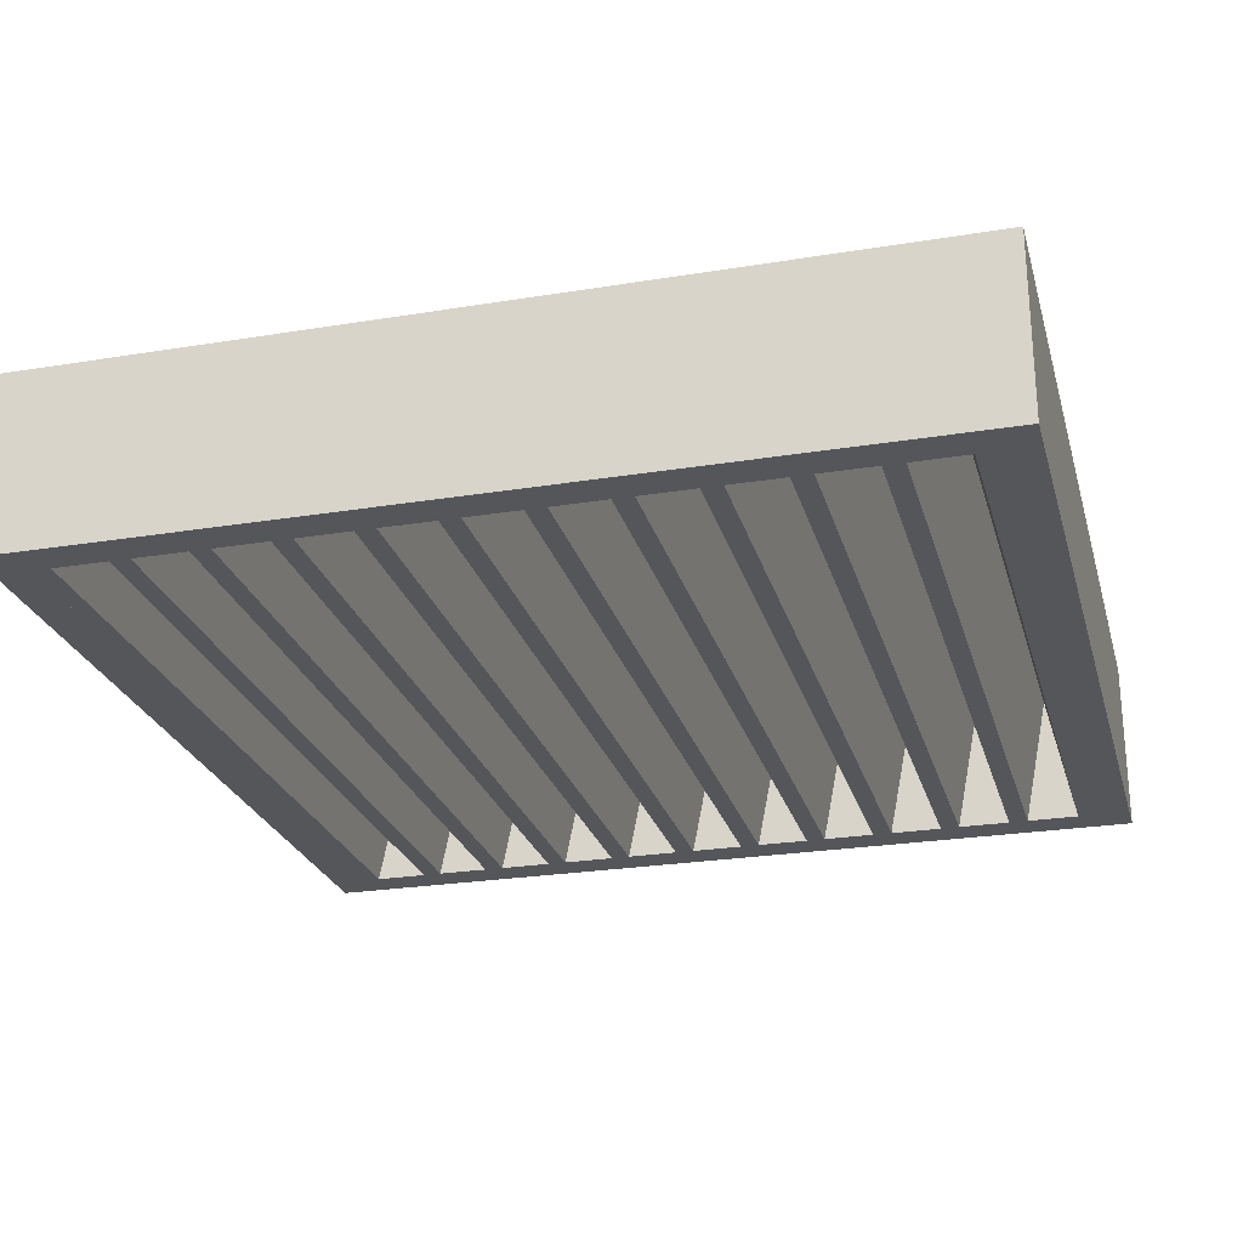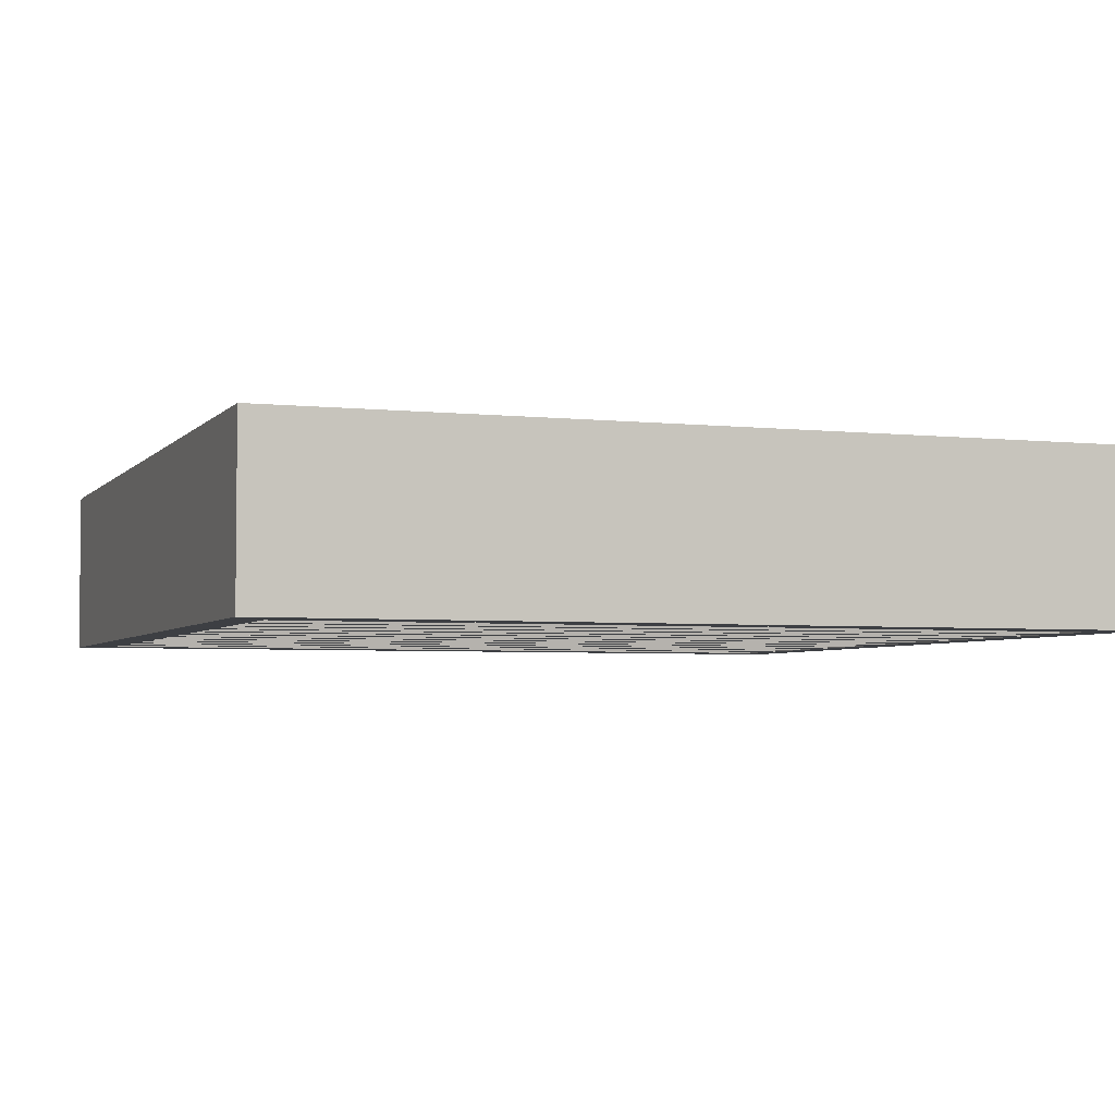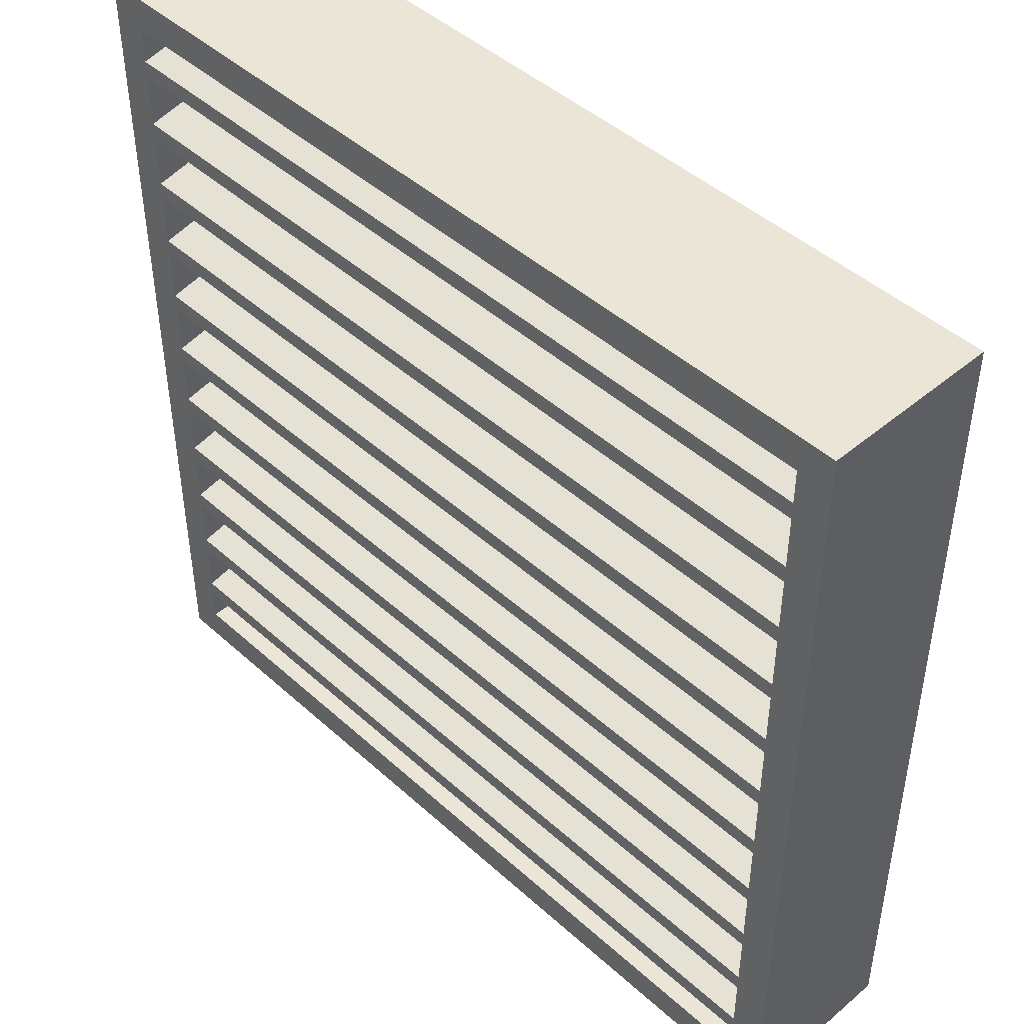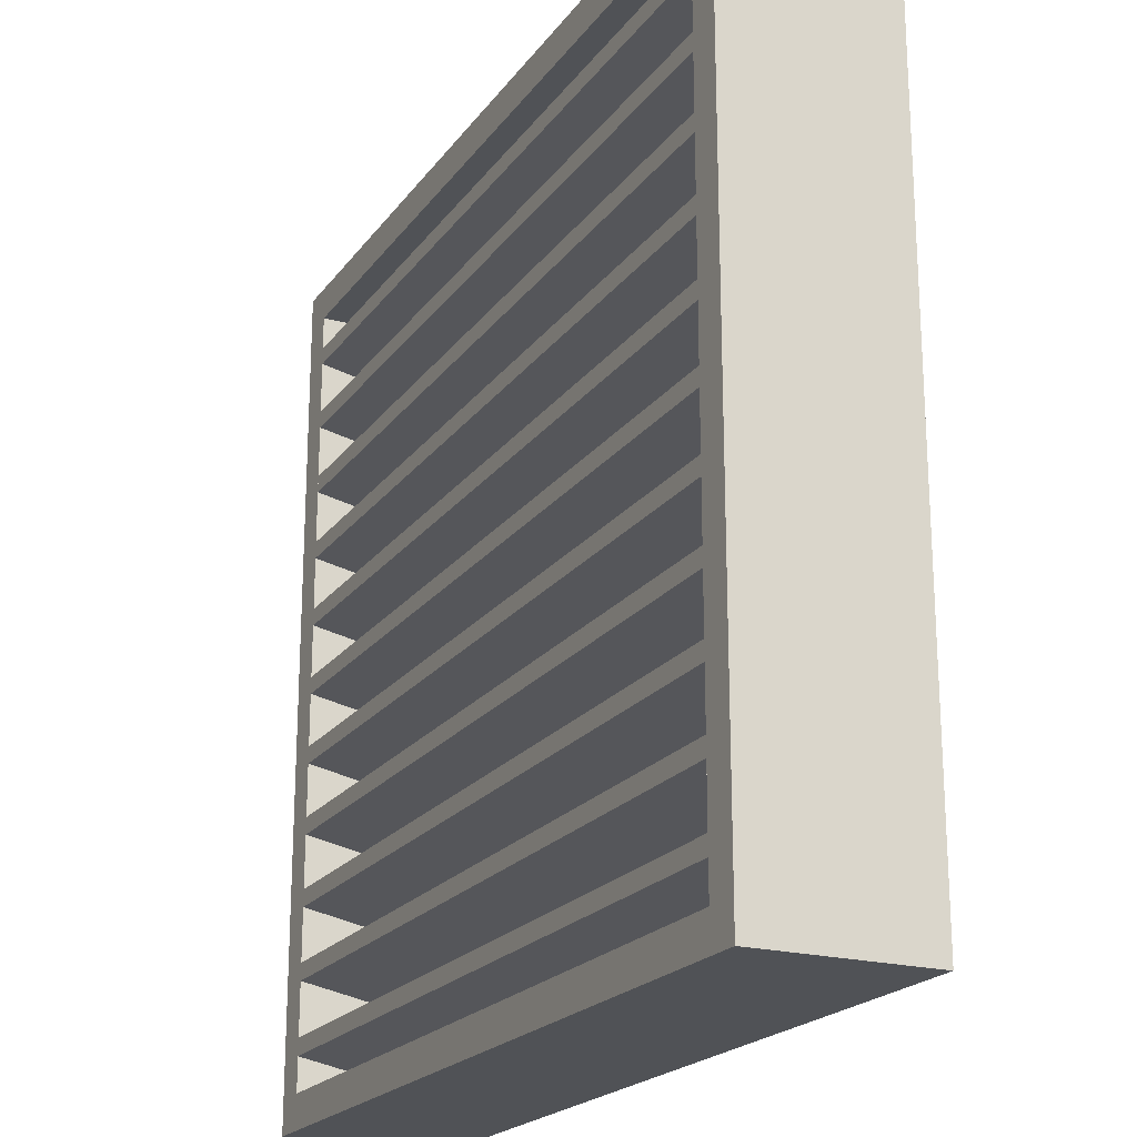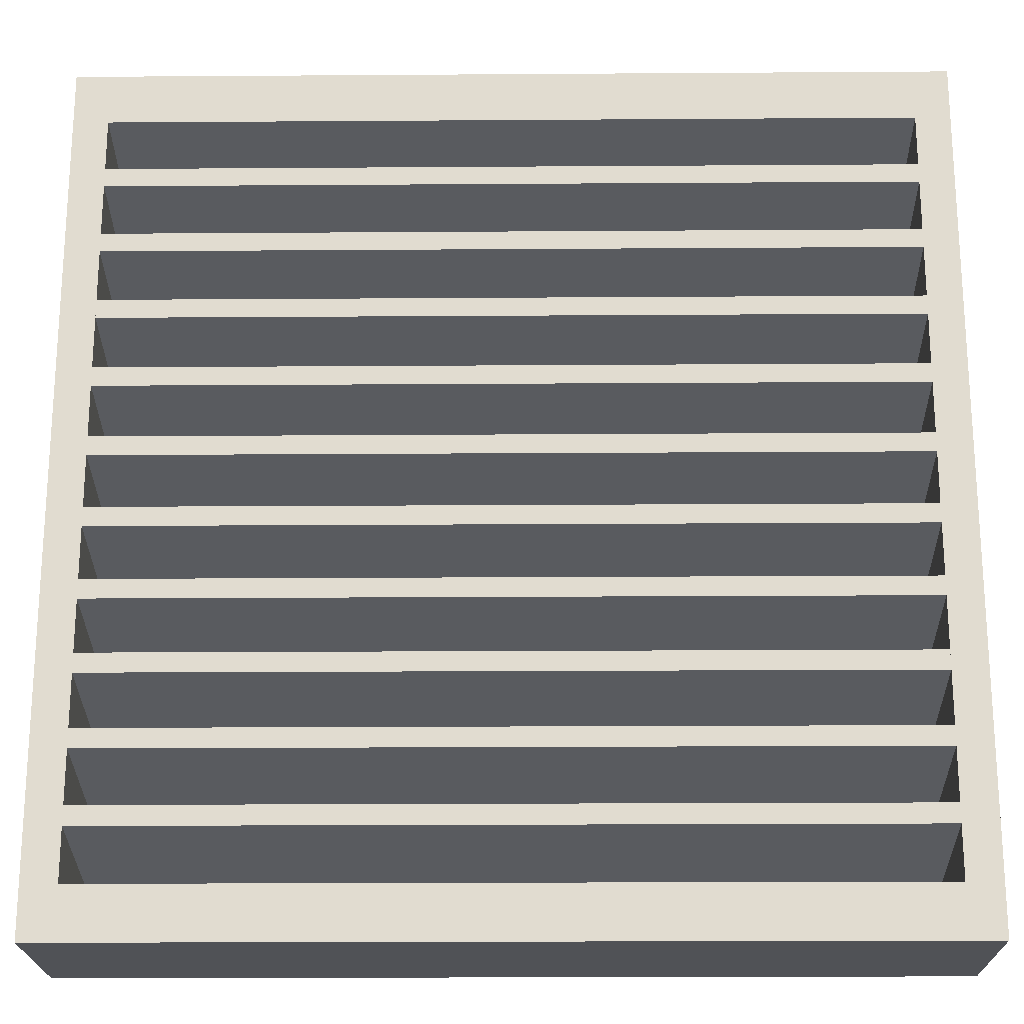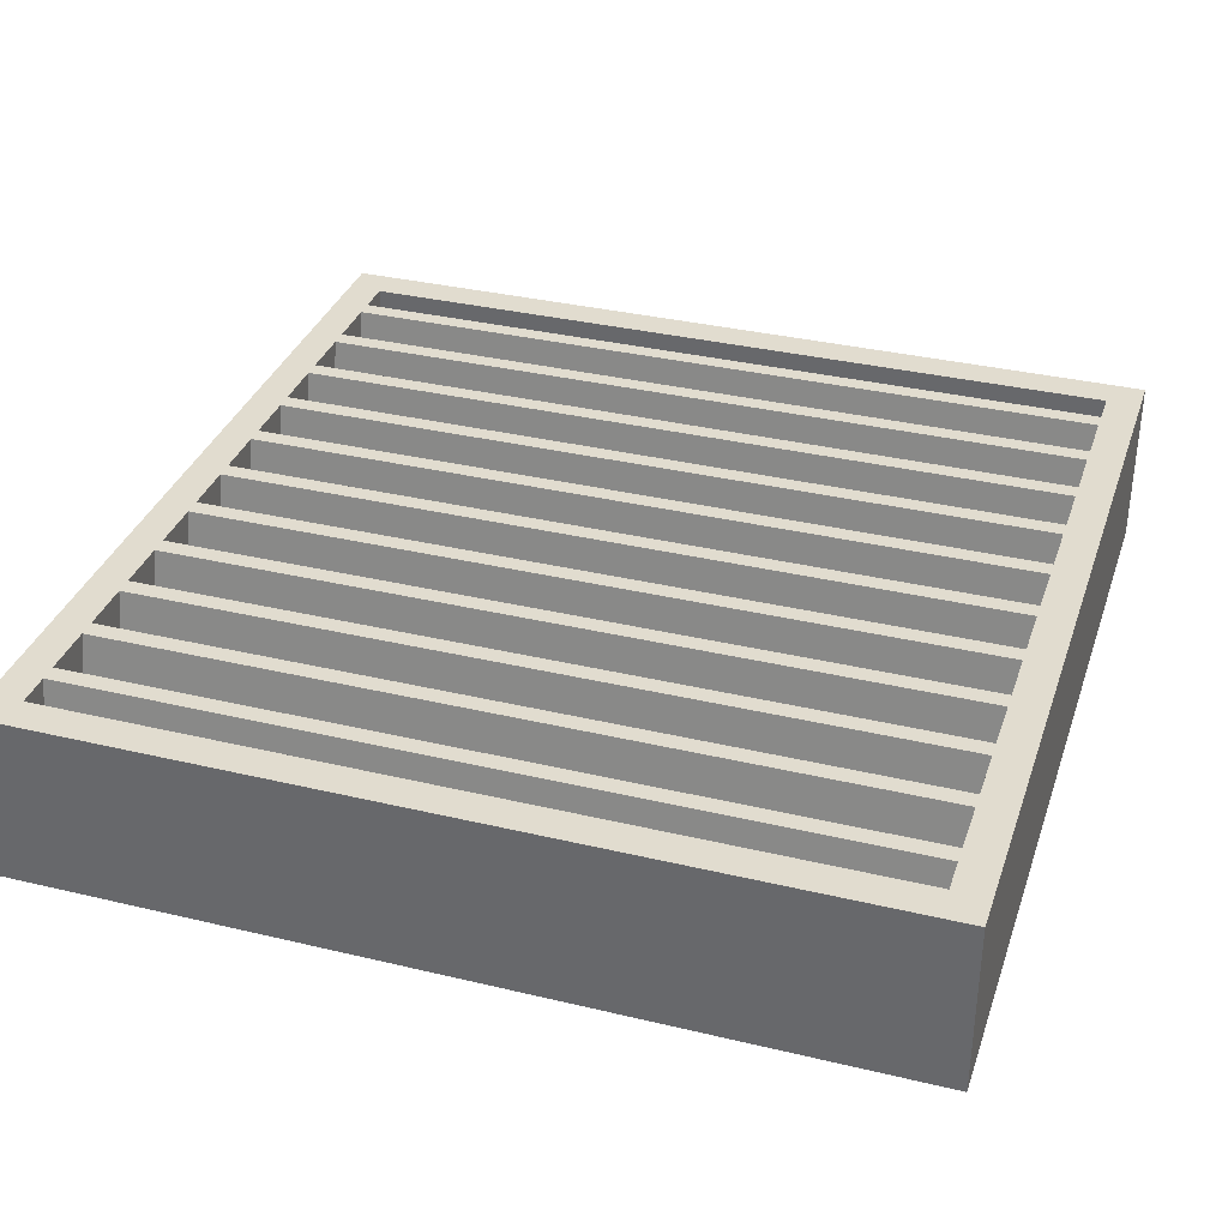
<metadata>
{"format":"obj","ext":"obj","renderer":"f3d","projection":"perspective","resolution":1024,"background":"white","views":[{"elev":-25.1,"azim":-75.2,"up":"+Z"},{"elev":-4.0,"azim":160.0,"up":"+Z"},{"elev":45.6,"azim":46.0,"up":"+Y"},{"elev":-20.9,"azim":64.1,"up":"+Y"},{"elev":-20.8,"azim":-179.3,"up":"+Y"},{"elev":34.4,"azim":17.8,"up":"+Z"}]}
</metadata>
<code>
g Rim
v 0.48 0.02 0
v 0.02 0.02 0
v 0.02 0.02 0.1
v 0.48 0.02 0.1
v 0.48 0.48 0
v 0.48 0.48 0.1
v 0.02 0.48 0
v 0.02 0.48 0.1
v 0.5 0.5 0
v 0 0.5 0
v 0 0.5 0.1
v 0.5 0.5 0.1
v 0.5 0 0
v 0.5 0 0.1
v 0 0 0
v 0 0 0.1
f 1 2 4
f 4 2 3
f 5 1 6
f 6 1 4
f 7 5 8
f 8 5 6
f 2 7 3
f 3 7 8
f 9 10 12
f 12 10 11
f 13 9 14
f 14 9 12
f 15 13 16
f 16 13 14
f 10 15 11
f 11 15 16
f 8 16 3
f 3 16 14
f 3 14 4
f 4 14 6
f 6 14 12
f 6 12 11
f 16 8 11
f 11 8 6
f 2 15 7
f 7 15 10
f 7 10 9
f 2 1 15
f 15 1 13
f 13 1 5
f 13 5 9
f 9 5 7
g Filter
v 0.48 0.06 0
v 0.48 0.045 0.075
v 0.02 0.045 0.075
v 0.02 0.06 0
v 0.48 0.071 0
v 0.02 0.071 0
v 0.48 0.086 0.075
v 0.02 0.086 0.075
v 0.48 0.101 0
v 0.02 0.101 0
v 0.48 0.112 0
v 0.02 0.112 0
v 0.48 0.127 0.075
v 0.02 0.127 0.075
v 0.48 0.142 0
v 0.02 0.142 0
v 0.48 0.153 0
v 0.02 0.153 0
v 0.48 0.168 0.075
v 0.02 0.168 0.075
v 0.48 0.183 0
v 0.02 0.183 0
v 0.48 0.194 0
v 0.02 0.194 0
v 0.48 0.209 0.075
v 0.02 0.209 0.075
v 0.48 0.224 0
v 0.02 0.224 0
v 0.48 0.235 0
v 0.02 0.235 0
v 0.48 0.25 0.075
v 0.02 0.25 0.075
v 0.48 0.265 0
v 0.02 0.265 0
v 0.48 0.276 0
v 0.02 0.276 0
v 0.48 0.291 0.075
v 0.02 0.291 0.075
v 0.48 0.306 0
v 0.02 0.306 0
v 0.48 0.317 0
v 0.02 0.317 0
v 0.48 0.332 0.075
v 0.02 0.332 0.075
v 0.48 0.347 0
v 0.02 0.347 0
v 0.48 0.358 0
v 0.02 0.358 0
v 0.48 0.373 0.075
v 0.02 0.373 0.075
v 0.48 0.388 0
v 0.02 0.388 0
v 0.48 0.399 0
v 0.02 0.399 0
v 0.48 0.414 0.075
v 0.02 0.414 0.075
v 0.48 0.429 0
v 0.02 0.429 0
v 0.48 0.44 0
v 0.02 0.44 0
v 0.48 0.455 0.075
v 0.02 0.455 0.075
v 0.48 0.47 0
v 0.02 0.47 0
v 0.48 0.48 0
v 0.02 0.48 0
v 0.48 0.46 0.1
v 0.02 0.46 0.1
v 0.48 0.45 0.1
v 0.02 0.45 0.1
v 0.48 0.4345 0.0225
v 0.02 0.4345 0.0225
v 0.48 0.419 0.1
v 0.02 0.419 0.1
v 0.48 0.409 0.1
v 0.02 0.409 0.1
v 0.48 0.3935 0.0225
v 0.02 0.3935 0.0225
v 0.48 0.378 0.1
v 0.02 0.378 0.1
v 0.48 0.368 0.1
v 0.02 0.368 0.1
v 0.48 0.3525 0.0225
v 0.02 0.3525 0.0225
v 0.48 0.337 0.1
v 0.02 0.337 0.1
v 0.48 0.327 0.1
v 0.02 0.327 0.1
v 0.48 0.3115 0.0225
v 0.02 0.3115 0.0225
v 0.48 0.296 0.1
v 0.02 0.296 0.1
v 0.48 0.286 0.1
v 0.02 0.286 0.1
v 0.48 0.2705 0.0225
v 0.02 0.2705 0.0225
v 0.48 0.255 0.1
v 0.02 0.255 0.1
v 0.48 0.245 0.1
v 0.02 0.245 0.1
v 0.48 0.2295 0.0225
v 0.02 0.2295 0.0225
v 0.48 0.214 0.1
v 0.02 0.214 0.1
v 0.48 0.204 0.1
v 0.02 0.204 0.1
v 0.48 0.1885 0.0225
v 0.02 0.1885 0.0225
v 0.48 0.173 0.1
v 0.02 0.173 0.1
v 0.48 0.163 0.1
v 0.02 0.163 0.1
v 0.48 0.1475 0.0225
v 0.02 0.1475 0.0225
v 0.48 0.132 0.1
v 0.02 0.132 0.1
v 0.48 0.122 0.1
v 0.02 0.122 0.1
v 0.48 0.1065 0.0225
v 0.02 0.1065 0.0225
v 0.48 0.091 0.1
v 0.02 0.091 0.1
v 0.48 0.081 0.1
v 0.02 0.081 0.1
v 0.48 0.0655 0.0225
v 0.02 0.0655 0.0225
v 0.48 0.05 0.1
v 0.02 0.05 0.1
v 0.48 0.04 0.1
v 0.02 0.04 0.1
v 0.48 0.02 0
v 0.02 0.02 0
v 0.48 0.03 0
v 0.02 0.03 0
f 17 18 20
f 20 18 19
f 21 17 22
f 22 17 20
f 23 21 24
f 24 21 22
f 25 23 26
f 26 23 24
f 27 25 28
f 28 25 26
f 29 27 30
f 30 27 28
f 31 29 32
f 32 29 30
f 33 31 34
f 34 31 32
f 35 33 36
f 36 33 34
f 37 35 38
f 38 35 36
f 39 37 40
f 40 37 38
f 41 39 42
f 42 39 40
f 43 41 44
f 44 41 42
f 45 43 46
f 46 43 44
f 47 45 48
f 48 45 46
f 49 47 50
f 50 47 48
f 51 49 52
f 52 49 50
f 53 51 54
f 54 51 52
f 55 53 56
f 56 53 54
f 57 55 58
f 58 55 56
f 59 57 60
f 60 57 58
f 61 59 62
f 62 59 60
f 63 61 64
f 64 61 62
f 65 63 66
f 66 63 64
f 67 65 68
f 68 65 66
f 69 67 70
f 70 67 68
f 71 69 72
f 72 69 70
f 73 71 74
f 74 71 72
f 75 73 76
f 76 73 74
f 77 75 78
f 78 75 76
f 79 77 80
f 80 77 78
f 81 79 82
f 82 79 80
f 83 81 84
f 84 81 82
f 85 83 86
f 86 83 84
f 87 85 88
f 88 85 86
f 89 87 90
f 90 87 88
f 91 89 92
f 92 89 90
f 93 91 94
f 94 91 92
f 95 93 96
f 96 93 94
f 97 95 98
f 98 95 96
f 99 97 100
f 100 97 98
f 101 99 102
f 102 99 100
f 103 101 104
f 104 101 102
f 105 103 106
f 106 103 104
f 107 105 108
f 108 105 106
f 109 107 110
f 110 107 108
f 111 109 112
f 112 109 110
f 113 111 114
f 114 111 112
f 115 113 116
f 116 113 114
f 117 115 118
f 118 115 116
f 119 117 120
f 120 117 118
f 121 119 122
f 122 119 120
f 123 121 124
f 124 121 122
f 125 123 126
f 126 123 124
f 127 125 128
f 128 125 126
f 129 127 130
f 130 127 128
f 131 129 132
f 132 129 130
f 133 131 134
f 134 131 132
f 135 133 136
f 136 133 134
f 137 135 138
f 138 135 136
f 139 137 140
f 140 137 138
f 141 139 142
f 142 139 140
f 143 141 144
f 144 141 142
f 145 143 146
f 146 143 144
f 147 145 148
f 148 145 146
f 149 147 150
f 150 147 148
f 18 149 19
f 19 149 150
f 149 18 147
f 147 18 145
f 145 18 143
f 143 18 141
f 141 18 17
f 141 17 21
f 21 23 141
f 141 23 139
f 139 23 137
f 137 23 135
f 135 23 25
f 135 25 27
f 27 29 135
f 135 29 133
f 133 29 131
f 131 29 129
f 129 29 31
f 129 31 33
f 33 35 129
f 129 35 127
f 127 35 125
f 125 35 123
f 123 35 37
f 123 37 39
f 39 41 123
f 123 41 121
f 121 41 119
f 119 41 117
f 117 41 43
f 117 43 45
f 45 47 117
f 117 47 115
f 115 47 113
f 113 47 111
f 111 47 49
f 111 49 51
f 51 53 111
f 111 53 109
f 109 53 107
f 107 53 105
f 105 53 55
f 105 55 57
f 57 59 105
f 105 59 103
f 103 59 101
f 101 59 99
f 99 59 61
f 99 61 63
f 63 65 99
f 99 65 97
f 97 65 95
f 95 65 93
f 93 65 67
f 93 67 69
f 69 71 93
f 93 71 91
f 91 71 89
f 89 71 87
f 87 71 73
f 87 73 75
f 75 77 87
f 87 77 85
f 85 77 83
f 83 77 81
f 81 77 79
f 150 148 19
f 19 148 146
f 19 146 144
f 144 142 19
f 19 142 20
f 20 142 22
f 22 142 24
f 24 142 140
f 24 140 138
f 138 136 24
f 24 136 26
f 26 136 28
f 28 136 30
f 30 136 134
f 30 134 132
f 132 130 30
f 30 130 32
f 32 130 34
f 34 130 36
f 36 130 128
f 36 128 126
f 126 124 36
f 36 124 38
f 38 124 40
f 40 124 42
f 42 124 122
f 42 122 120
f 120 118 42
f 42 118 44
f 44 118 46
f 46 118 48
f 48 118 116
f 48 116 114
f 114 112 48
f 48 112 50
f 50 112 52
f 52 112 54
f 54 112 110
f 54 110 108
f 108 106 54
f 54 106 56
f 56 106 58
f 58 106 60
f 60 106 104
f 60 104 102
f 102 100 60
f 60 100 62
f 62 100 64
f 64 100 66
f 66 100 98
f 66 98 96
f 96 94 66
f 66 94 68
f 68 94 70
f 70 94 72
f 72 94 92
f 72 92 90
f 90 88 72
f 72 88 74
f 74 88 76
f 76 88 78
f 78 88 86
f 78 86 84
f 84 82 78
f 78 82 80

</code>
